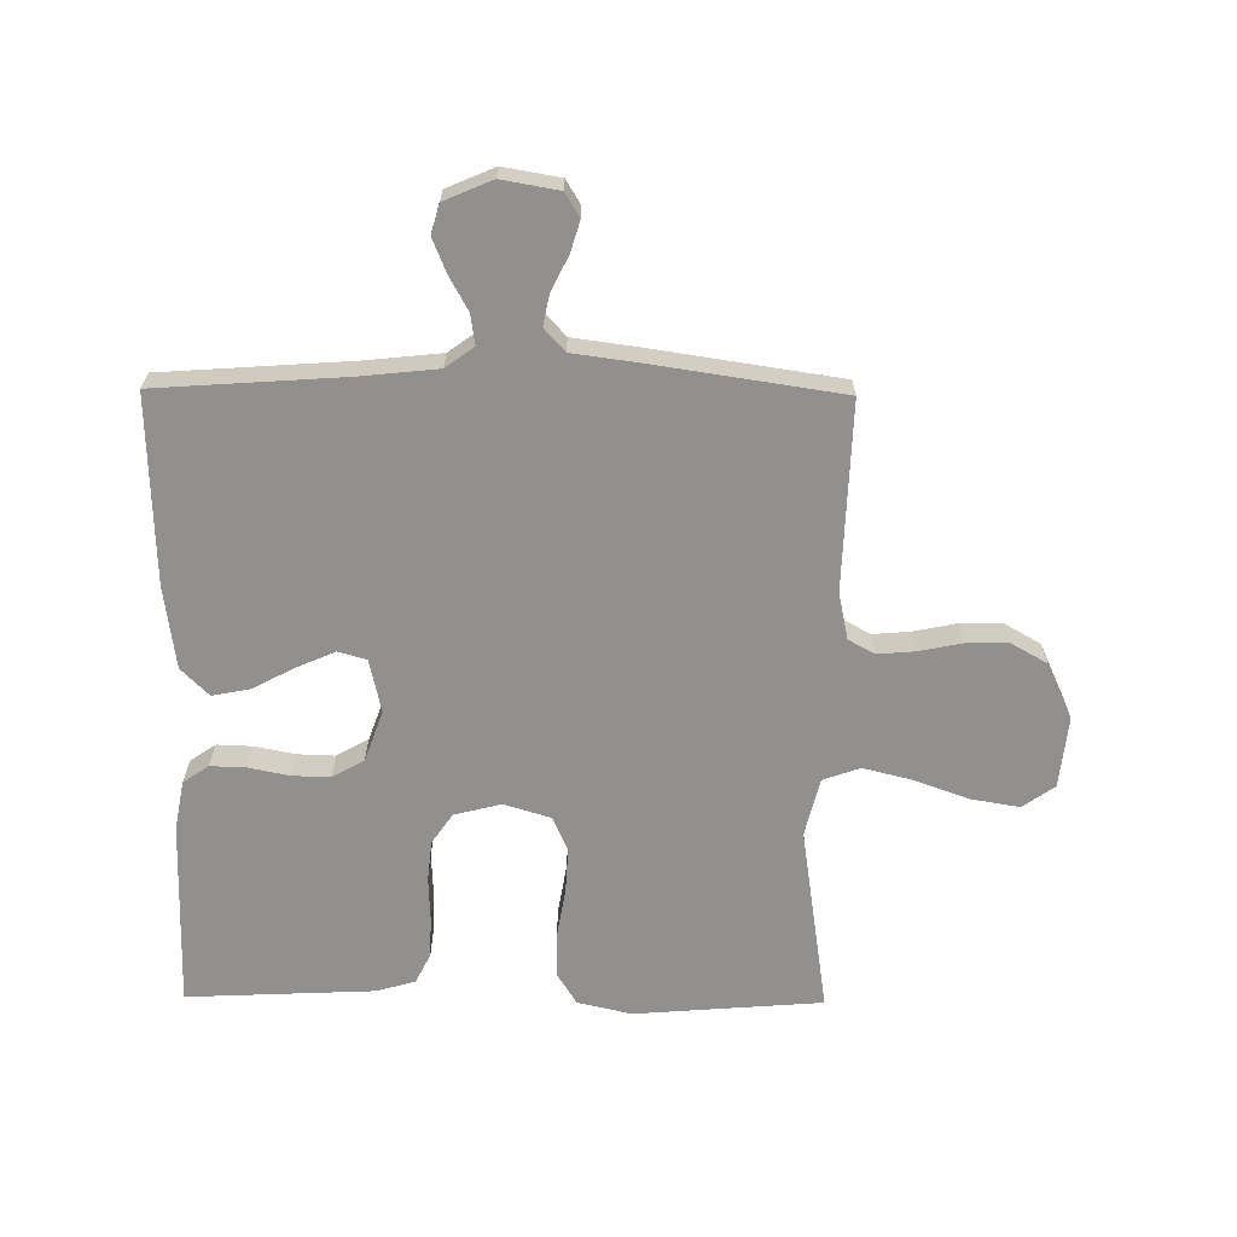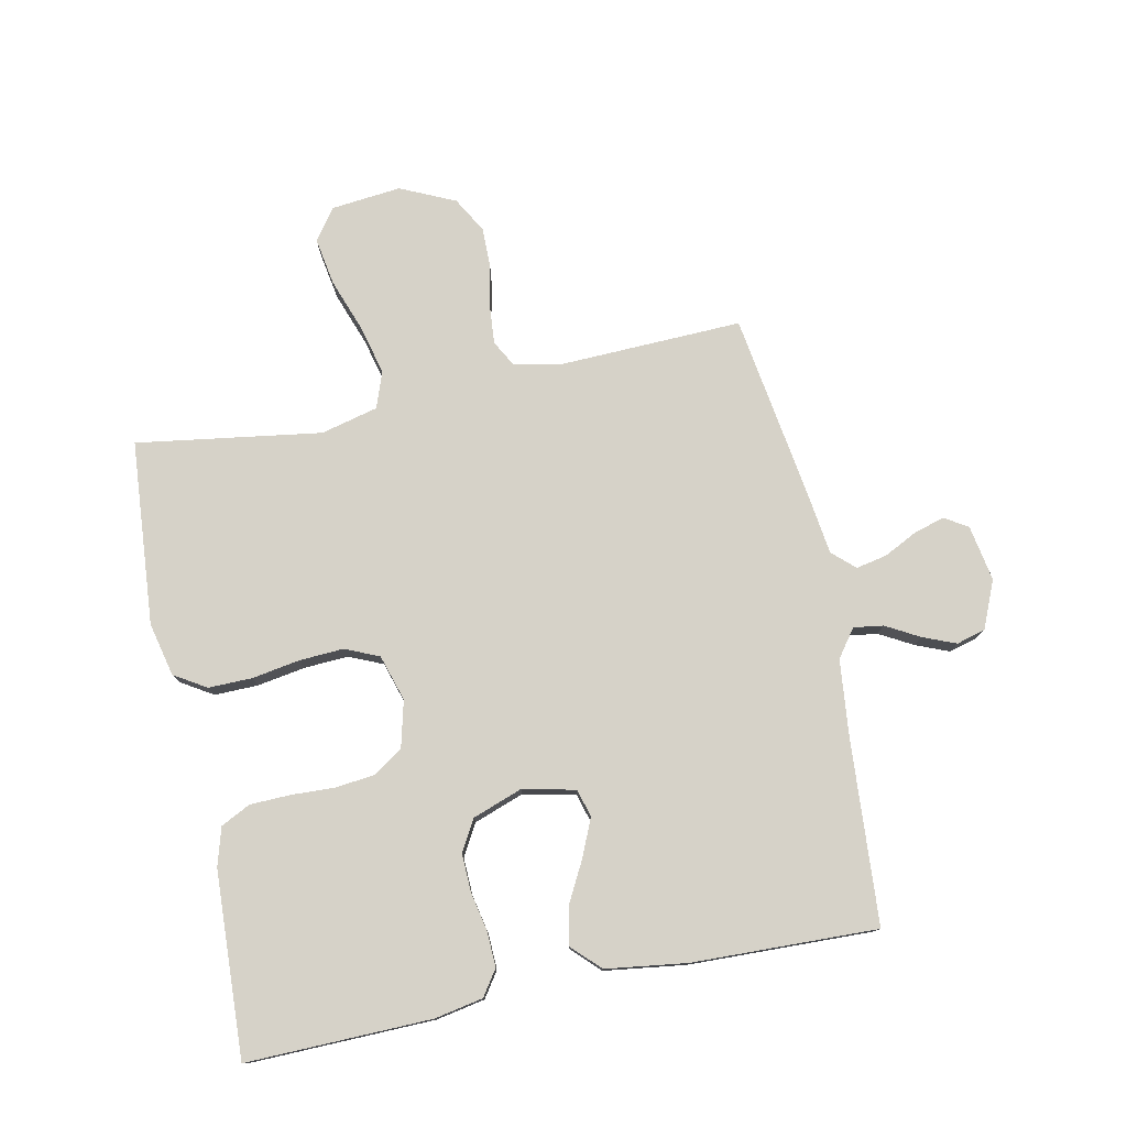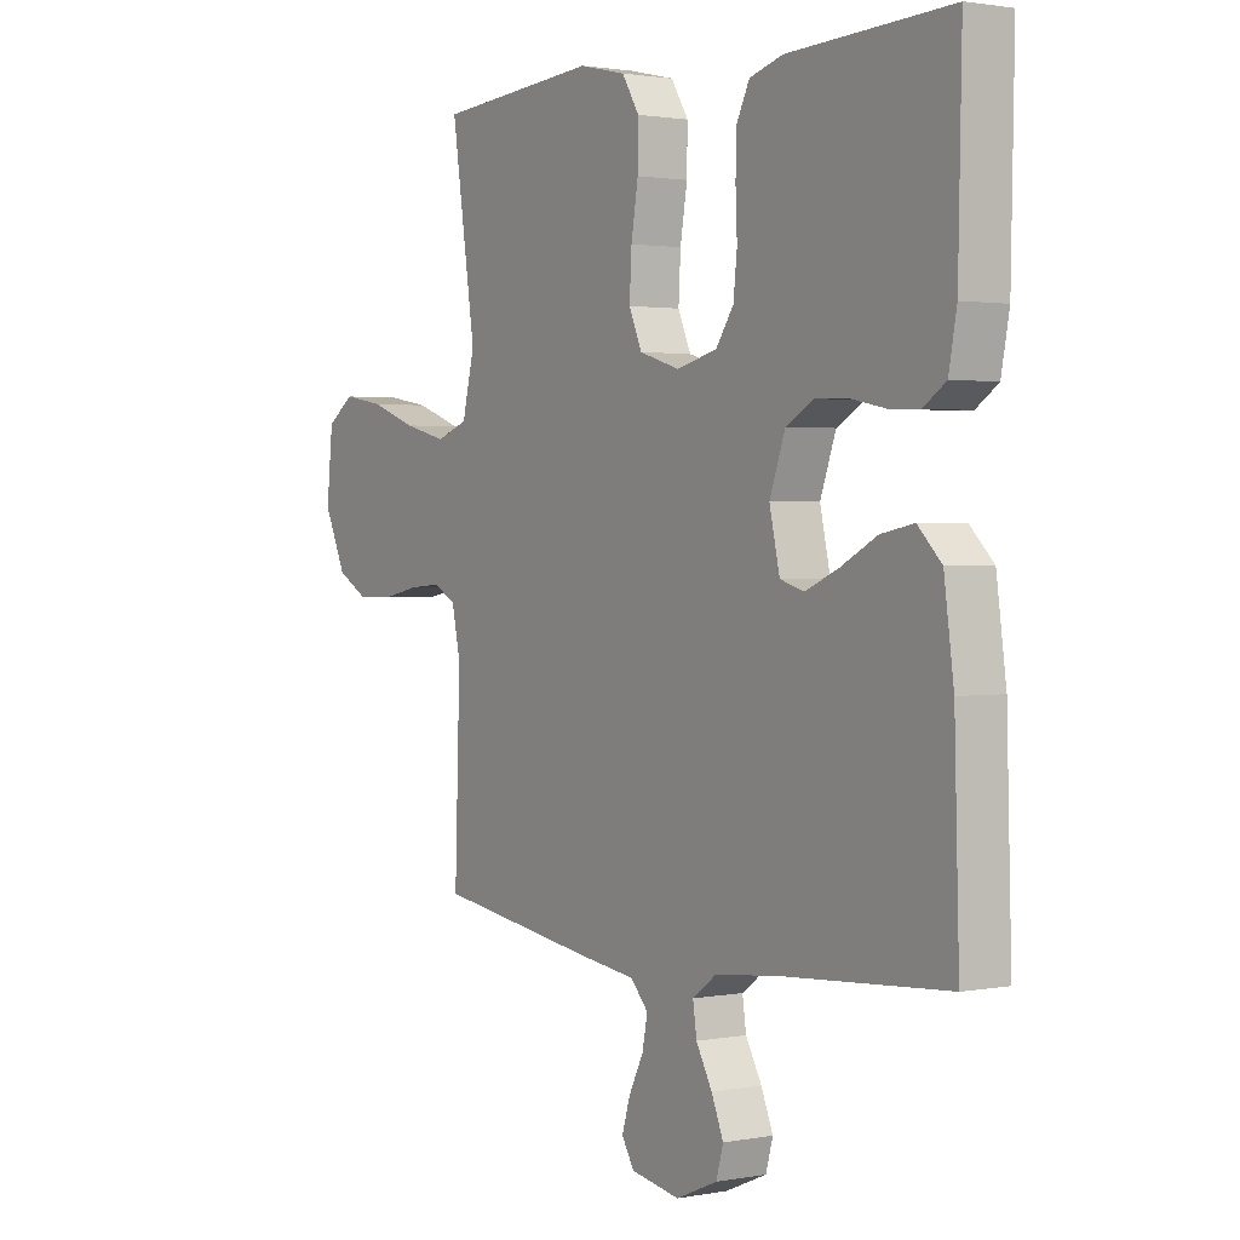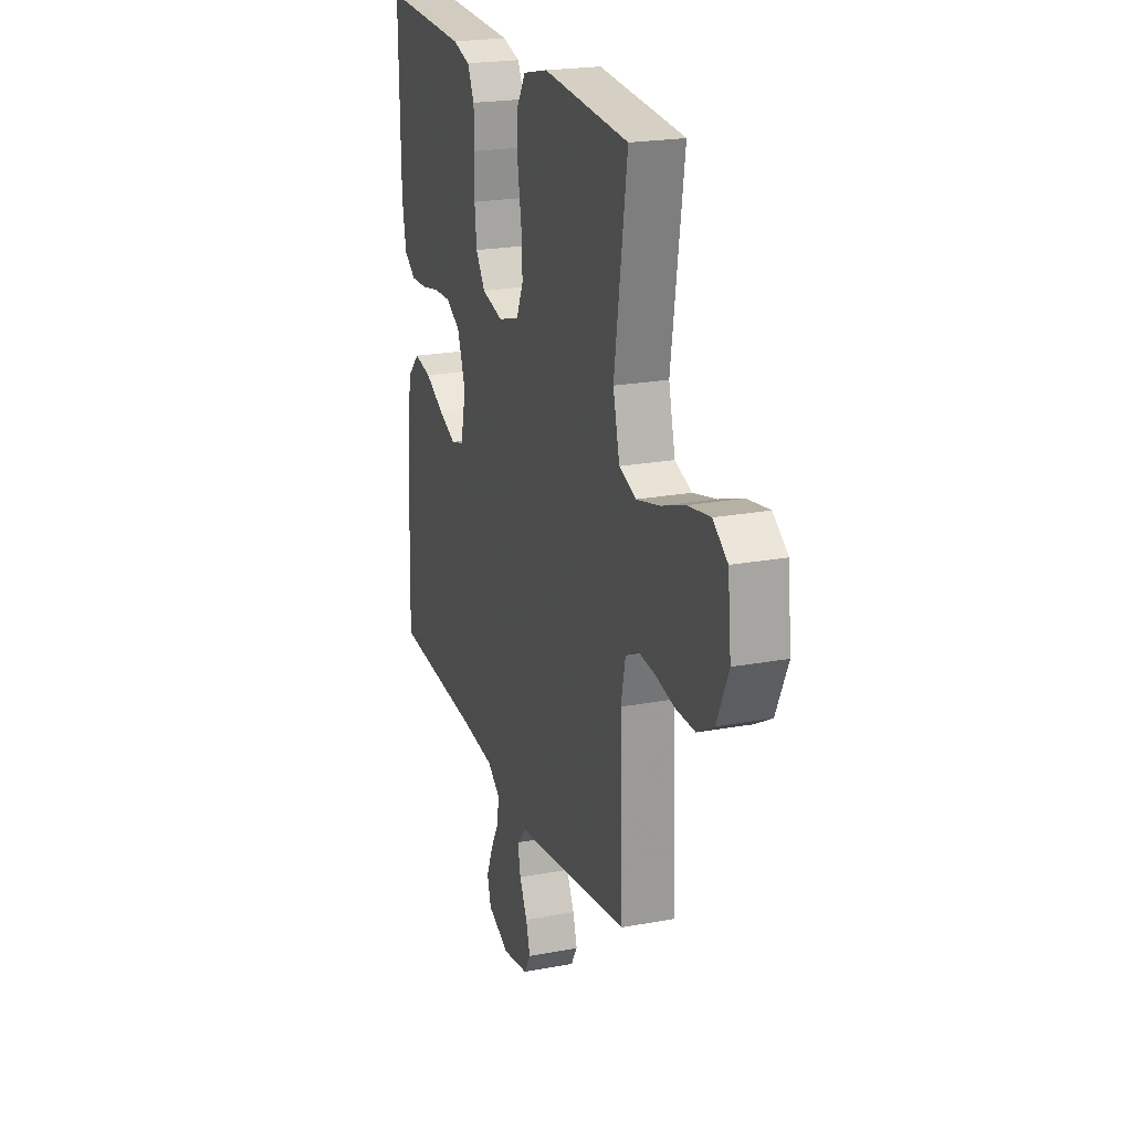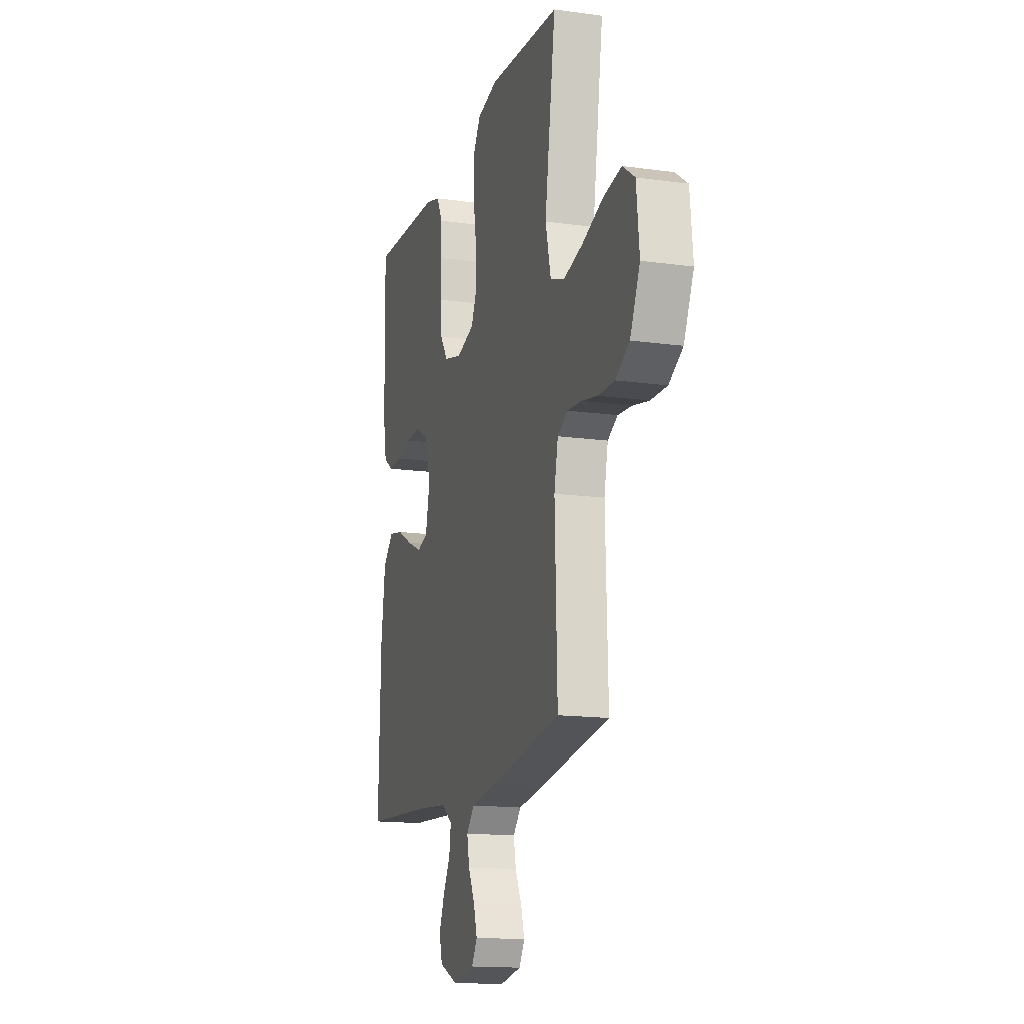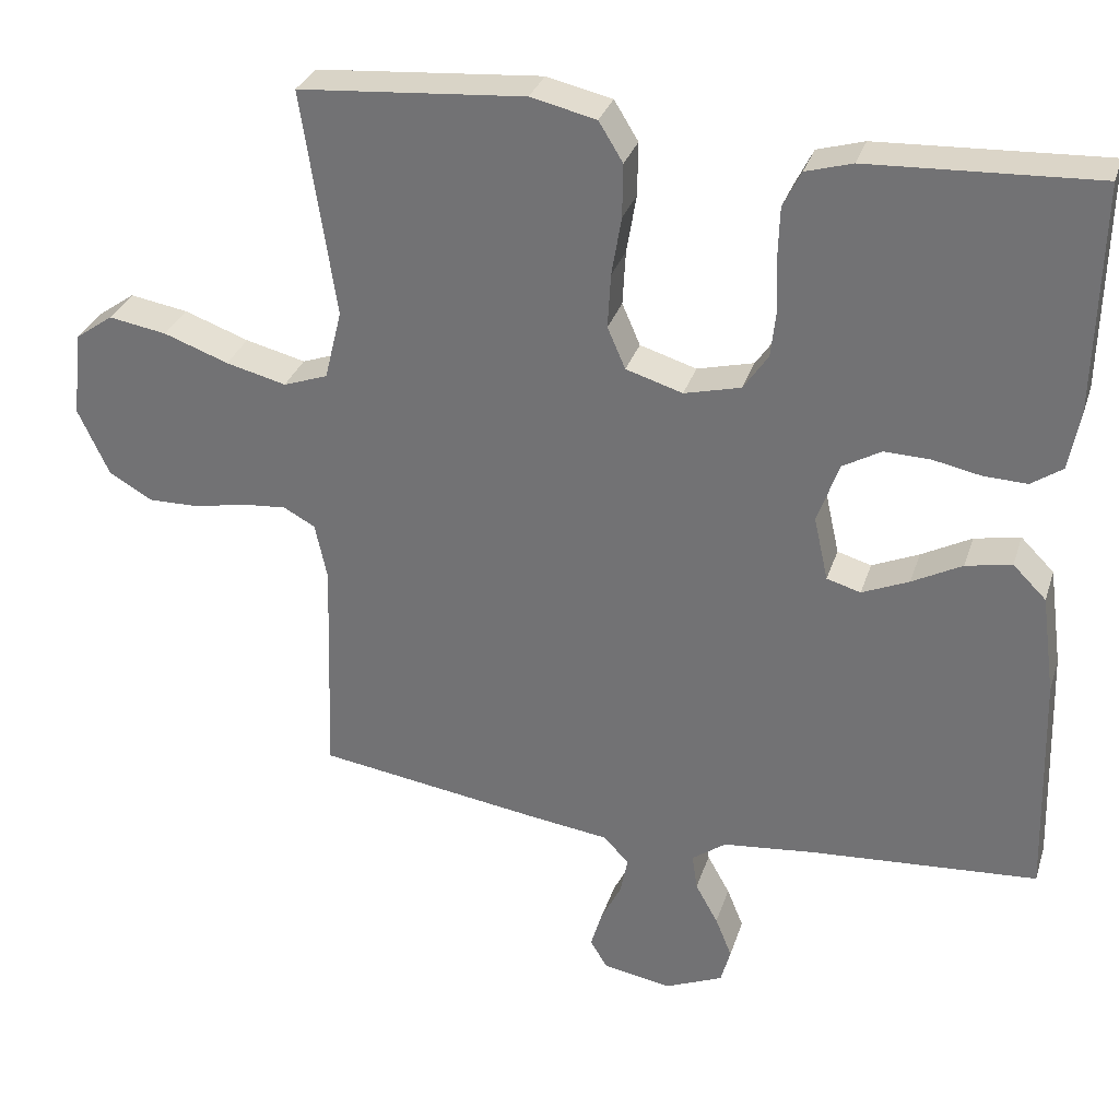
<metadata>
{"format":"obj","ext":"obj","renderer":"f3d","projection":"perspective","resolution":1024,"background":"white","views":[{"elev":-65.7,"azim":179.4,"up":"+Y"},{"elev":77.5,"azim":78.3,"up":"+Y"},{"elev":1.7,"azim":56.2,"up":"+Z"},{"elev":21.6,"azim":-108.3,"up":"+Z"},{"elev":-15.2,"azim":-106.4,"up":"+Z"},{"elev":31.1,"azim":16.5,"up":"+Z"}]}
</metadata>
<code>
v -0.5 0.07 0.5
v -0.2 0.07 0.524
v -0.113 0.07 0.504
v -0.081 0.07 0.452
v -0.082 0.07 0.381
v -0.095 0.07 0.303
v -0.099 0.07 0.231
v -0.075 0.07 0.176
v 0 0.07 0.153
v 0.075 0.07 0.172
v 0.108 0.07 0.22
v 0.115 0.07 0.285
v 0.112 0.07 0.355
v 0.114 0.07 0.42
v 0.138 0.07 0.468
v 0.2 0.07 0.486
v 0.5 0.07 0.5
v 0.494 0.07 0.2
v 0.479 0.07 0.121
v 0.438 0.07 0.093
v 0.381 0.07 0.095
v 0.317 0.07 0.108
v 0.256 0.07 0.11
v 0.205 0.07 0.081
v 0.176 0.07 0
v 0.195 0.07 -0.085
v 0.24 0.07 -0.098
v 0.302 0.07 -0.071
v 0.368 0.07 -0.036
v 0.429 0.07 -0.024
v 0.473 0.07 -0.068
v 0.491 0.07 -0.2
v 0.5 0.07 -0.5
v 0.2 0.07 -0.521
v 0.076 0.07 -0.534
v 0.031 0.07 -0.567
v 0.038 0.07 -0.615
v 0.068 0.07 -0.669
v 0.09 0.07 -0.723
v 0.077 0.07 -0.77
v 0 0.07 -0.803
v -0.091 0.07 -0.787
v -0.114 0.07 -0.749
v -0.099 0.07 -0.699
v -0.072 0.07 -0.645
v -0.062 0.07 -0.595
v -0.095 0.07 -0.559
v -0.2 0.07 -0.545
v -0.5 0.07 -0.5
v -0.49 0.07 -0.2
v -0.506 0.07 -0.125
v -0.548 0.07 -0.102
v -0.608 0.07 -0.107
v -0.676 0.07 -0.121
v -0.744 0.07 -0.122
v -0.802 0.07 -0.089
v -0.843 0.07 0
v -0.831 0.07 0.114
v -0.78 0.07 0.15
v -0.703 0.07 0.137
v -0.617 0.07 0.106
v -0.537 0.07 0.086
v -0.478 0.07 0.107
v -0.455 0.07 0.2
v -0.5 0 0.5
v -0.2 0 0.524
v -0.113 0 0.504
v -0.081 0 0.452
v -0.082 0 0.381
v -0.095 0 0.303
v -0.099 0 0.231
v -0.075 0 0.176
v 0 0 0.153
v 0.075 0 0.172
v 0.108 0 0.22
v 0.115 0 0.285
v 0.112 0 0.355
v 0.114 0 0.42
v 0.138 0 0.468
v 0.2 0 0.486
v 0.5 0 0.5
v 0.494 0 0.2
v 0.479 0 0.121
v 0.438 0 0.093
v 0.381 0 0.095
v 0.317 0 0.108
v 0.256 0 0.11
v 0.205 0 0.081
v 0.176 0 0
v 0.195 0 -0.085
v 0.24 0 -0.098
v 0.302 0 -0.071
v 0.368 0 -0.036
v 0.429 0 -0.024
v 0.473 0 -0.068
v 0.491 0 -0.2
v 0.5 0 -0.5
v 0.2 0 -0.521
v 0.076 0 -0.534
v 0.031 0 -0.567
v 0.038 0 -0.615
v 0.068 0 -0.669
v 0.09 0 -0.723
v 0.077 0 -0.77
v 0 0 -0.803
v -0.091 0 -0.787
v -0.114 0 -0.749
v -0.099 0 -0.699
v -0.072 0 -0.645
v -0.062 0 -0.595
v -0.095 0 -0.559
v -0.2 0 -0.545
v -0.5 0 -0.5
v -0.49 0 -0.2
v -0.506 0 -0.125
v -0.548 0 -0.102
v -0.608 0 -0.107
v -0.676 0 -0.121
v -0.744 0 -0.122
v -0.802 0 -0.089
v -0.843 0 0
v -0.831 0 0.114
v -0.78 0 0.15
v -0.703 0 0.137
v -0.617 0 0.106
v -0.537 0 0.086
v -0.478 0 0.107
v -0.455 0 0.2
f 58 59 60 61
f 58 61 62
f 57 58 62
f 56 57 62
f 53 54 55 56
f 52 53 56 62
f 51 52 62 63
f 47 48 49 50
f 47 50 51 63
f 42 43 44 45
f 42 45 46
f 41 42 46
f 40 41 46
f 37 38 39 40
f 37 40 46
f 36 37 46 47
f 31 32 33 34
f 31 34 35
f 28 29 30 31
f 27 28 31 35
f 26 27 35 36
f 19 20 21 22
f 19 22 23
f 18 19 23
f 17 18 23
f 16 17 23 24
f 12 13 14 15
f 11 12 15 16
f 3 4 5 6
f 3 6 7
f 64 1 2 3
f 64 3 7
f 63 64 7 8
f 47 63 8 9
f 25 26 36 47
f 25 47 9 10
f 11 16 24 25
f 10 11 25
f 125 124 123 122
f 126 125 122
f 126 122 121
f 126 121 120
f 120 119 118 117
f 126 120 117 116
f 127 126 116 115
f 114 113 112 111
f 127 115 114 111
f 109 108 107 106
f 110 109 106
f 110 106 105
f 110 105 104
f 104 103 102 101
f 110 104 101
f 111 110 101 100
f 98 97 96 95
f 99 98 95
f 95 94 93 92
f 99 95 92 91
f 100 99 91 90
f 86 85 84 83
f 87 86 83
f 87 83 82
f 87 82 81
f 88 87 81 80
f 79 78 77 76
f 80 79 76 75
f 70 69 68 67
f 71 70 67
f 67 66 65 128
f 71 67 128
f 72 71 128 127
f 73 72 127 111
f 111 100 90 89
f 74 73 111 89
f 89 88 80 75
f 89 75 74
f 1 65 66 2
f 2 66 67 3
f 3 67 68 4
f 4 68 69 5
f 5 69 70 6
f 6 70 71 7
f 7 71 72 8
f 8 72 73 9
f 9 73 74 10
f 10 74 75 11
f 11 75 76 12
f 12 76 77 13
f 13 77 78 14
f 14 78 79 15
f 15 79 80 16
f 16 80 81 17
f 17 81 82 18
f 18 82 83 19
f 19 83 84 20
f 20 84 85 21
f 21 85 86 22
f 22 86 87 23
f 23 87 88 24
f 24 88 89 25
f 25 89 90 26
f 26 90 91 27
f 27 91 92 28
f 28 92 93 29
f 29 93 94 30
f 30 94 95 31
f 31 95 96 32
f 32 96 97 33
f 33 97 98 34
f 34 98 99 35
f 35 99 100 36
f 36 100 101 37
f 37 101 102 38
f 38 102 103 39
f 39 103 104 40
f 40 104 105 41
f 41 105 106 42
f 42 106 107 43
f 43 107 108 44
f 44 108 109 45
f 45 109 110 46
f 46 110 111 47
f 47 111 112 48
f 48 112 113 49
f 49 113 114 50
f 50 114 115 51
f 51 115 116 52
f 52 116 117 53
f 53 117 118 54
f 54 118 119 55
f 55 119 120 56
f 56 120 121 57
f 57 121 122 58
f 58 122 123 59
f 59 123 124 60
f 60 124 125 61
f 61 125 126 62
f 62 126 127 63
f 63 127 128 64
f 64 128 65 1

</code>
